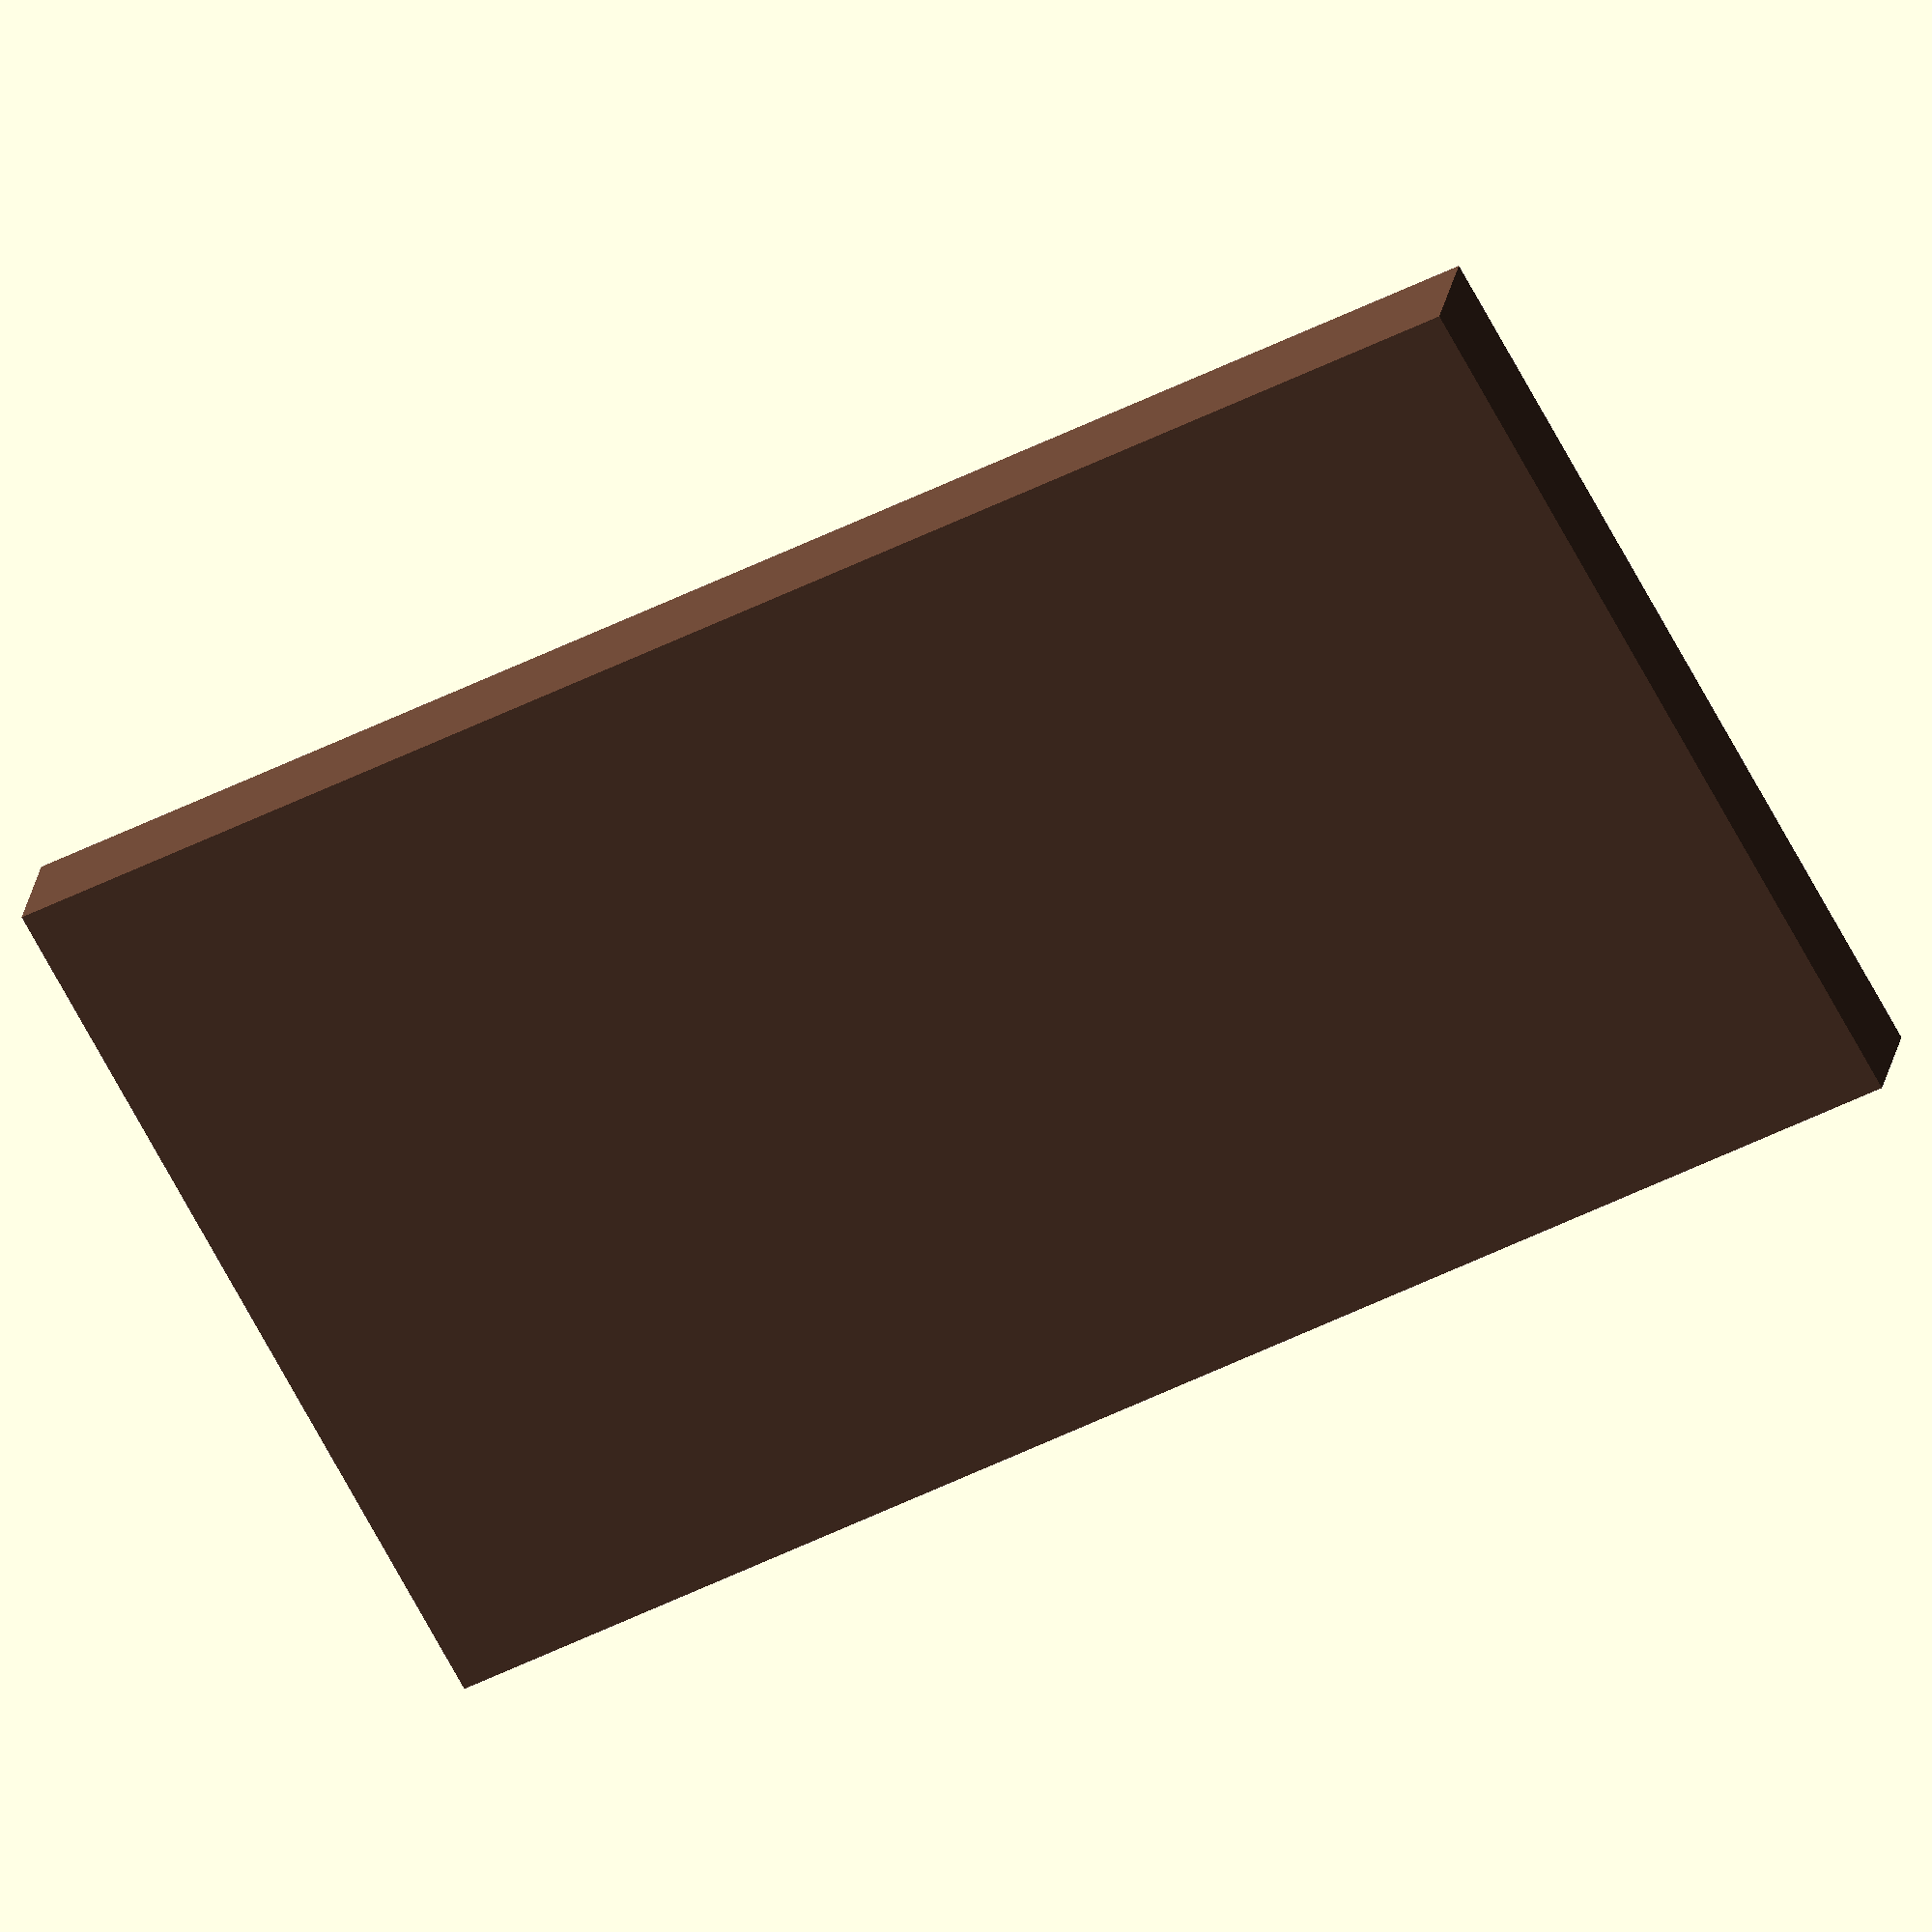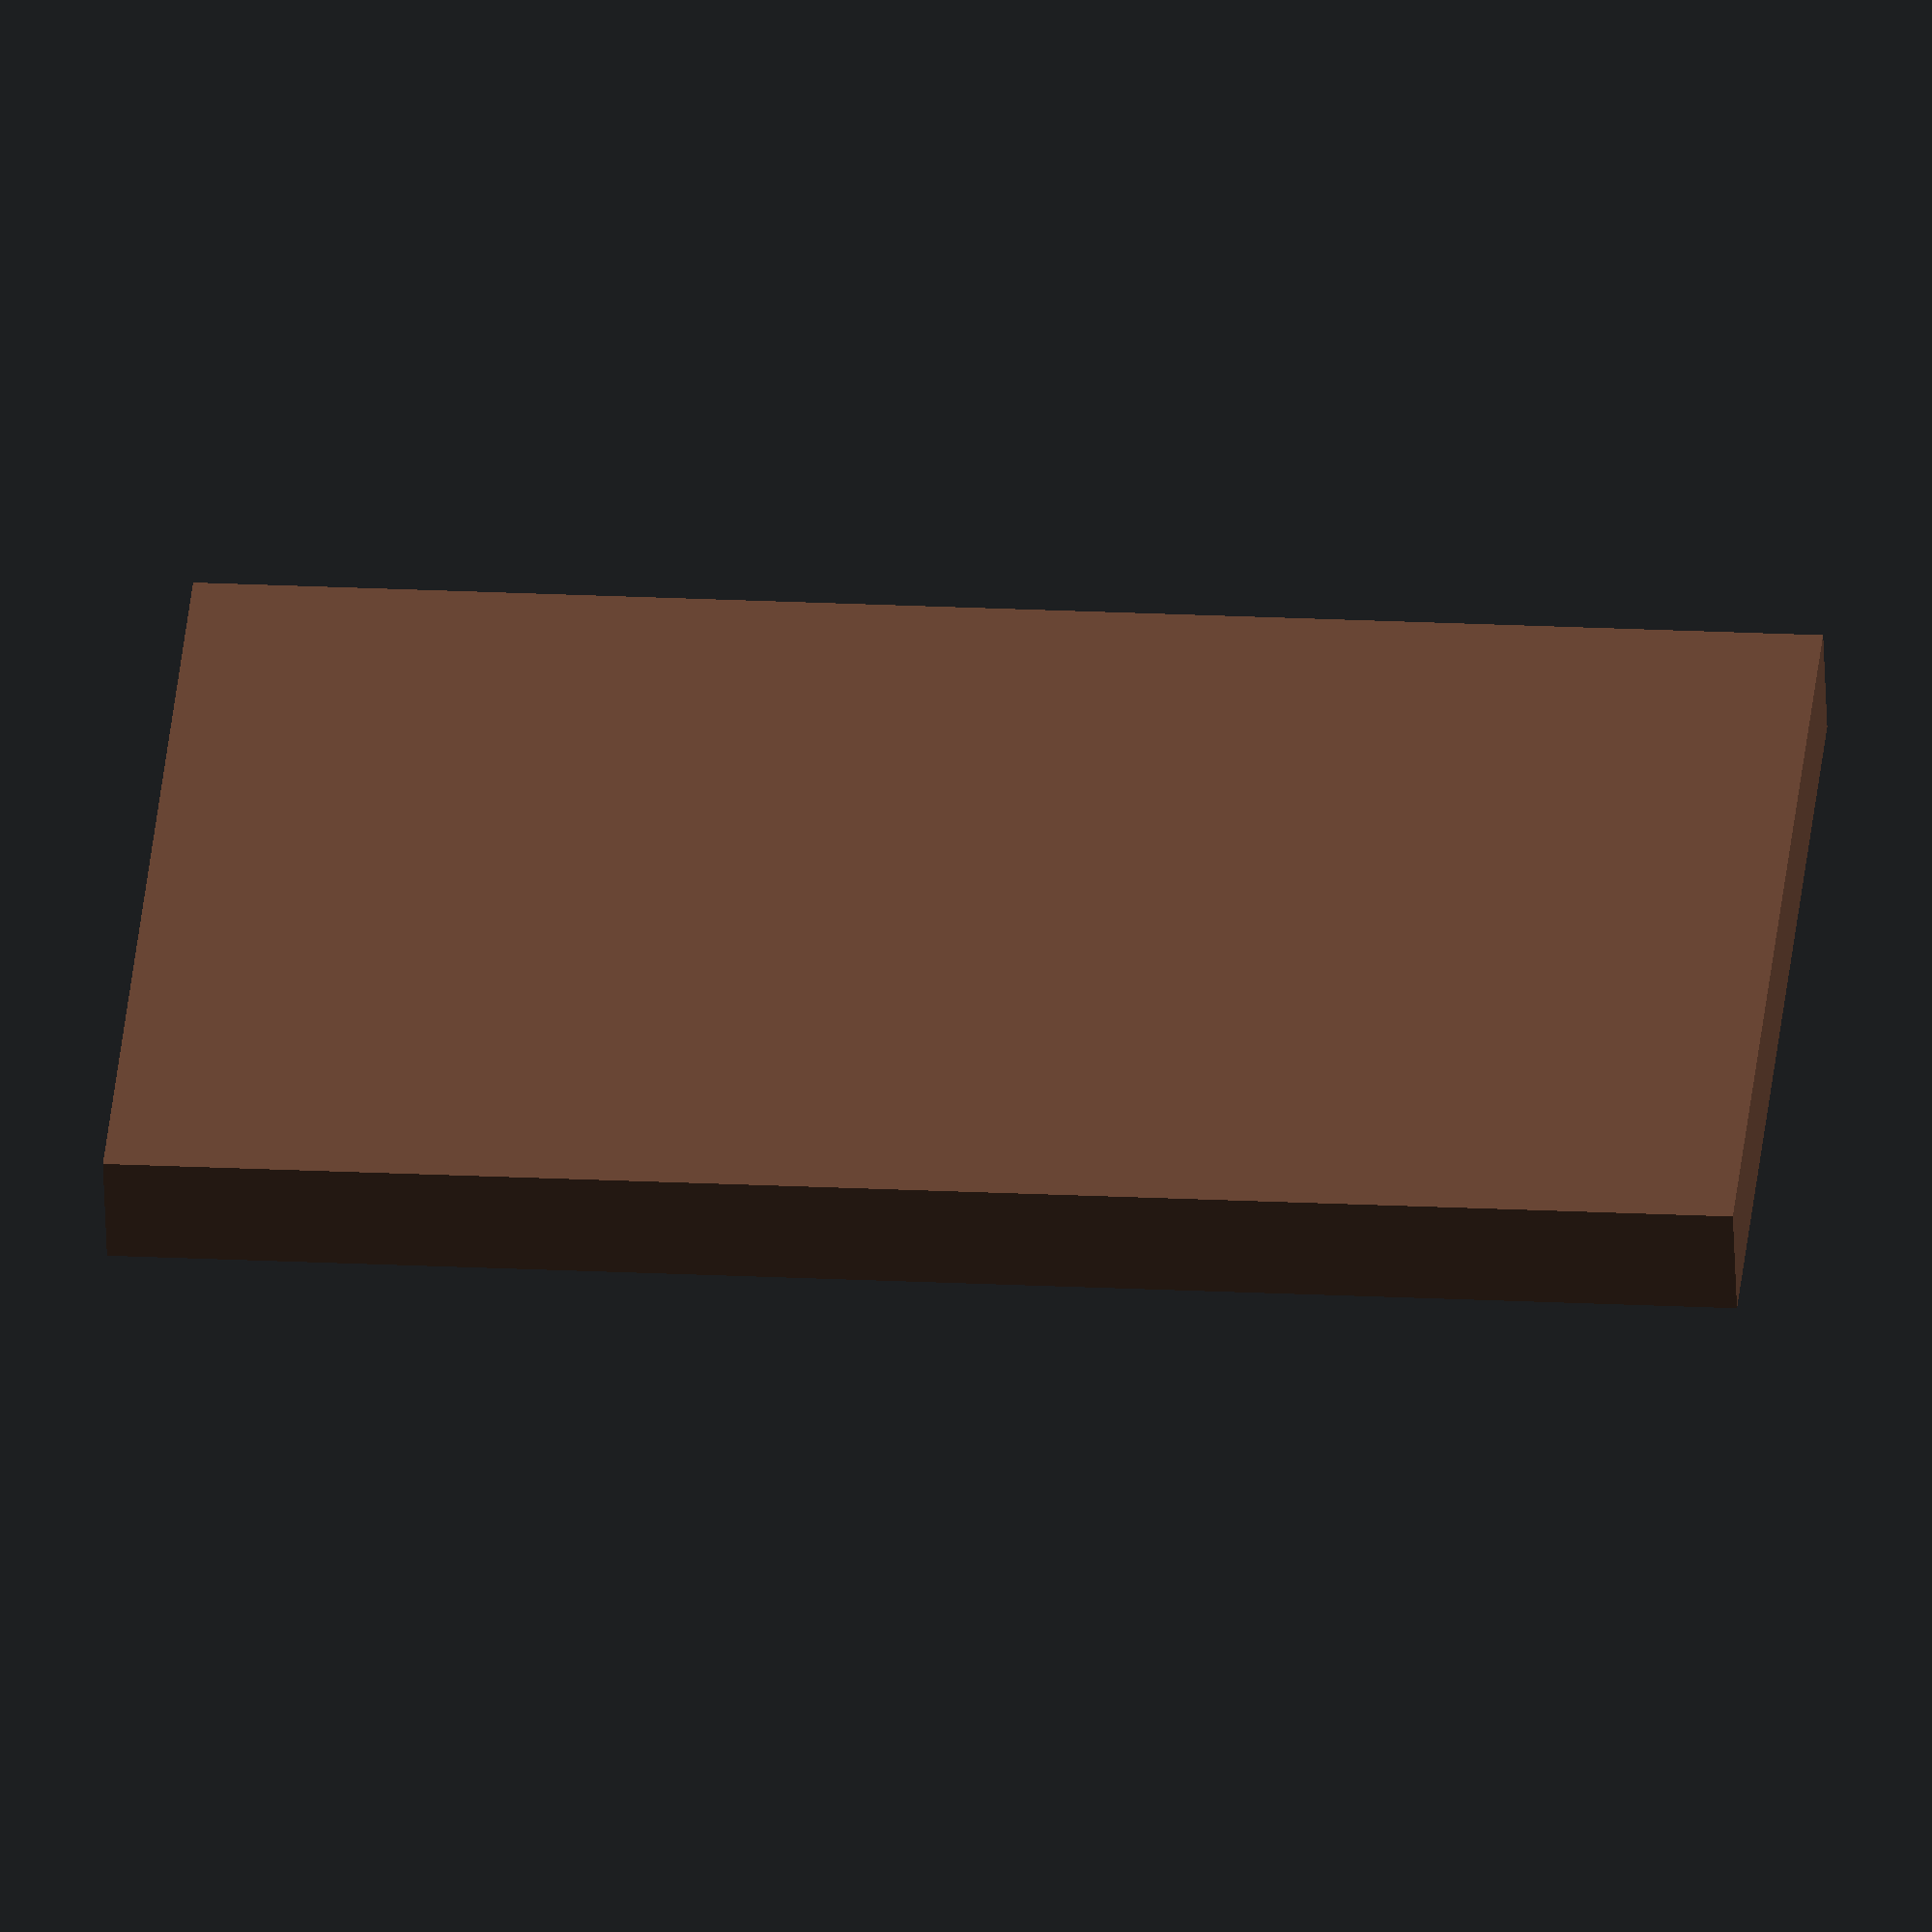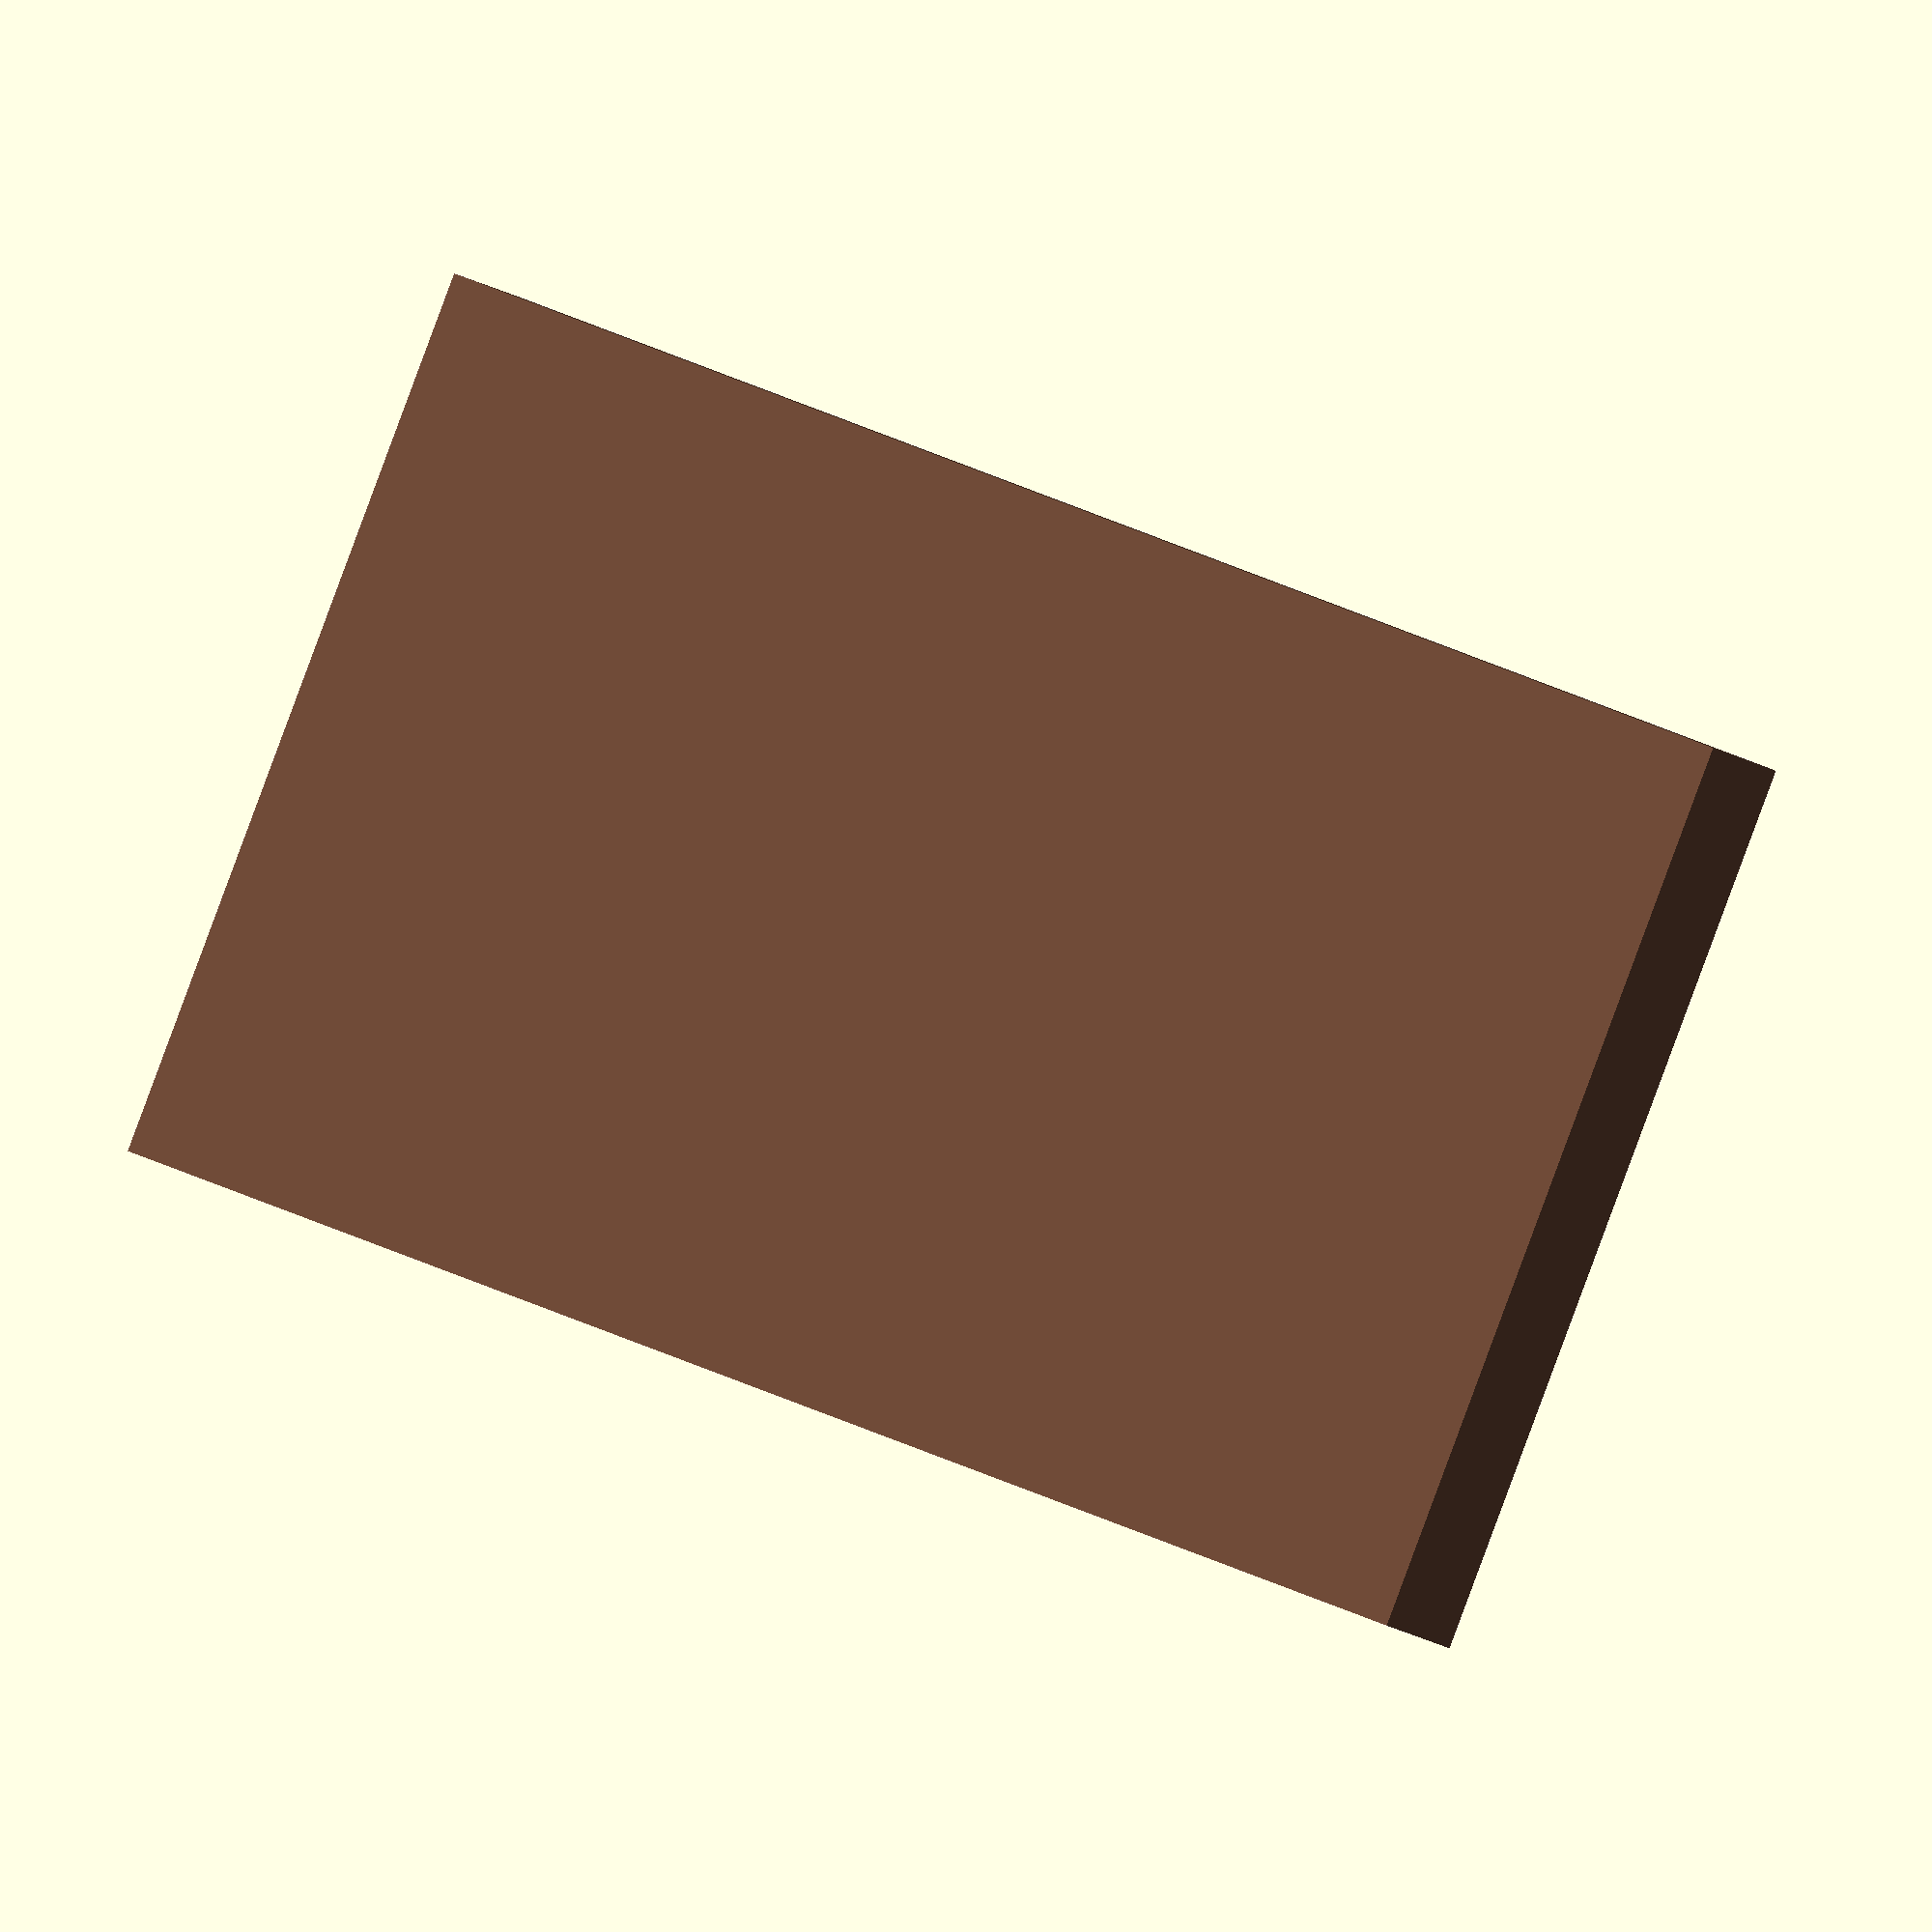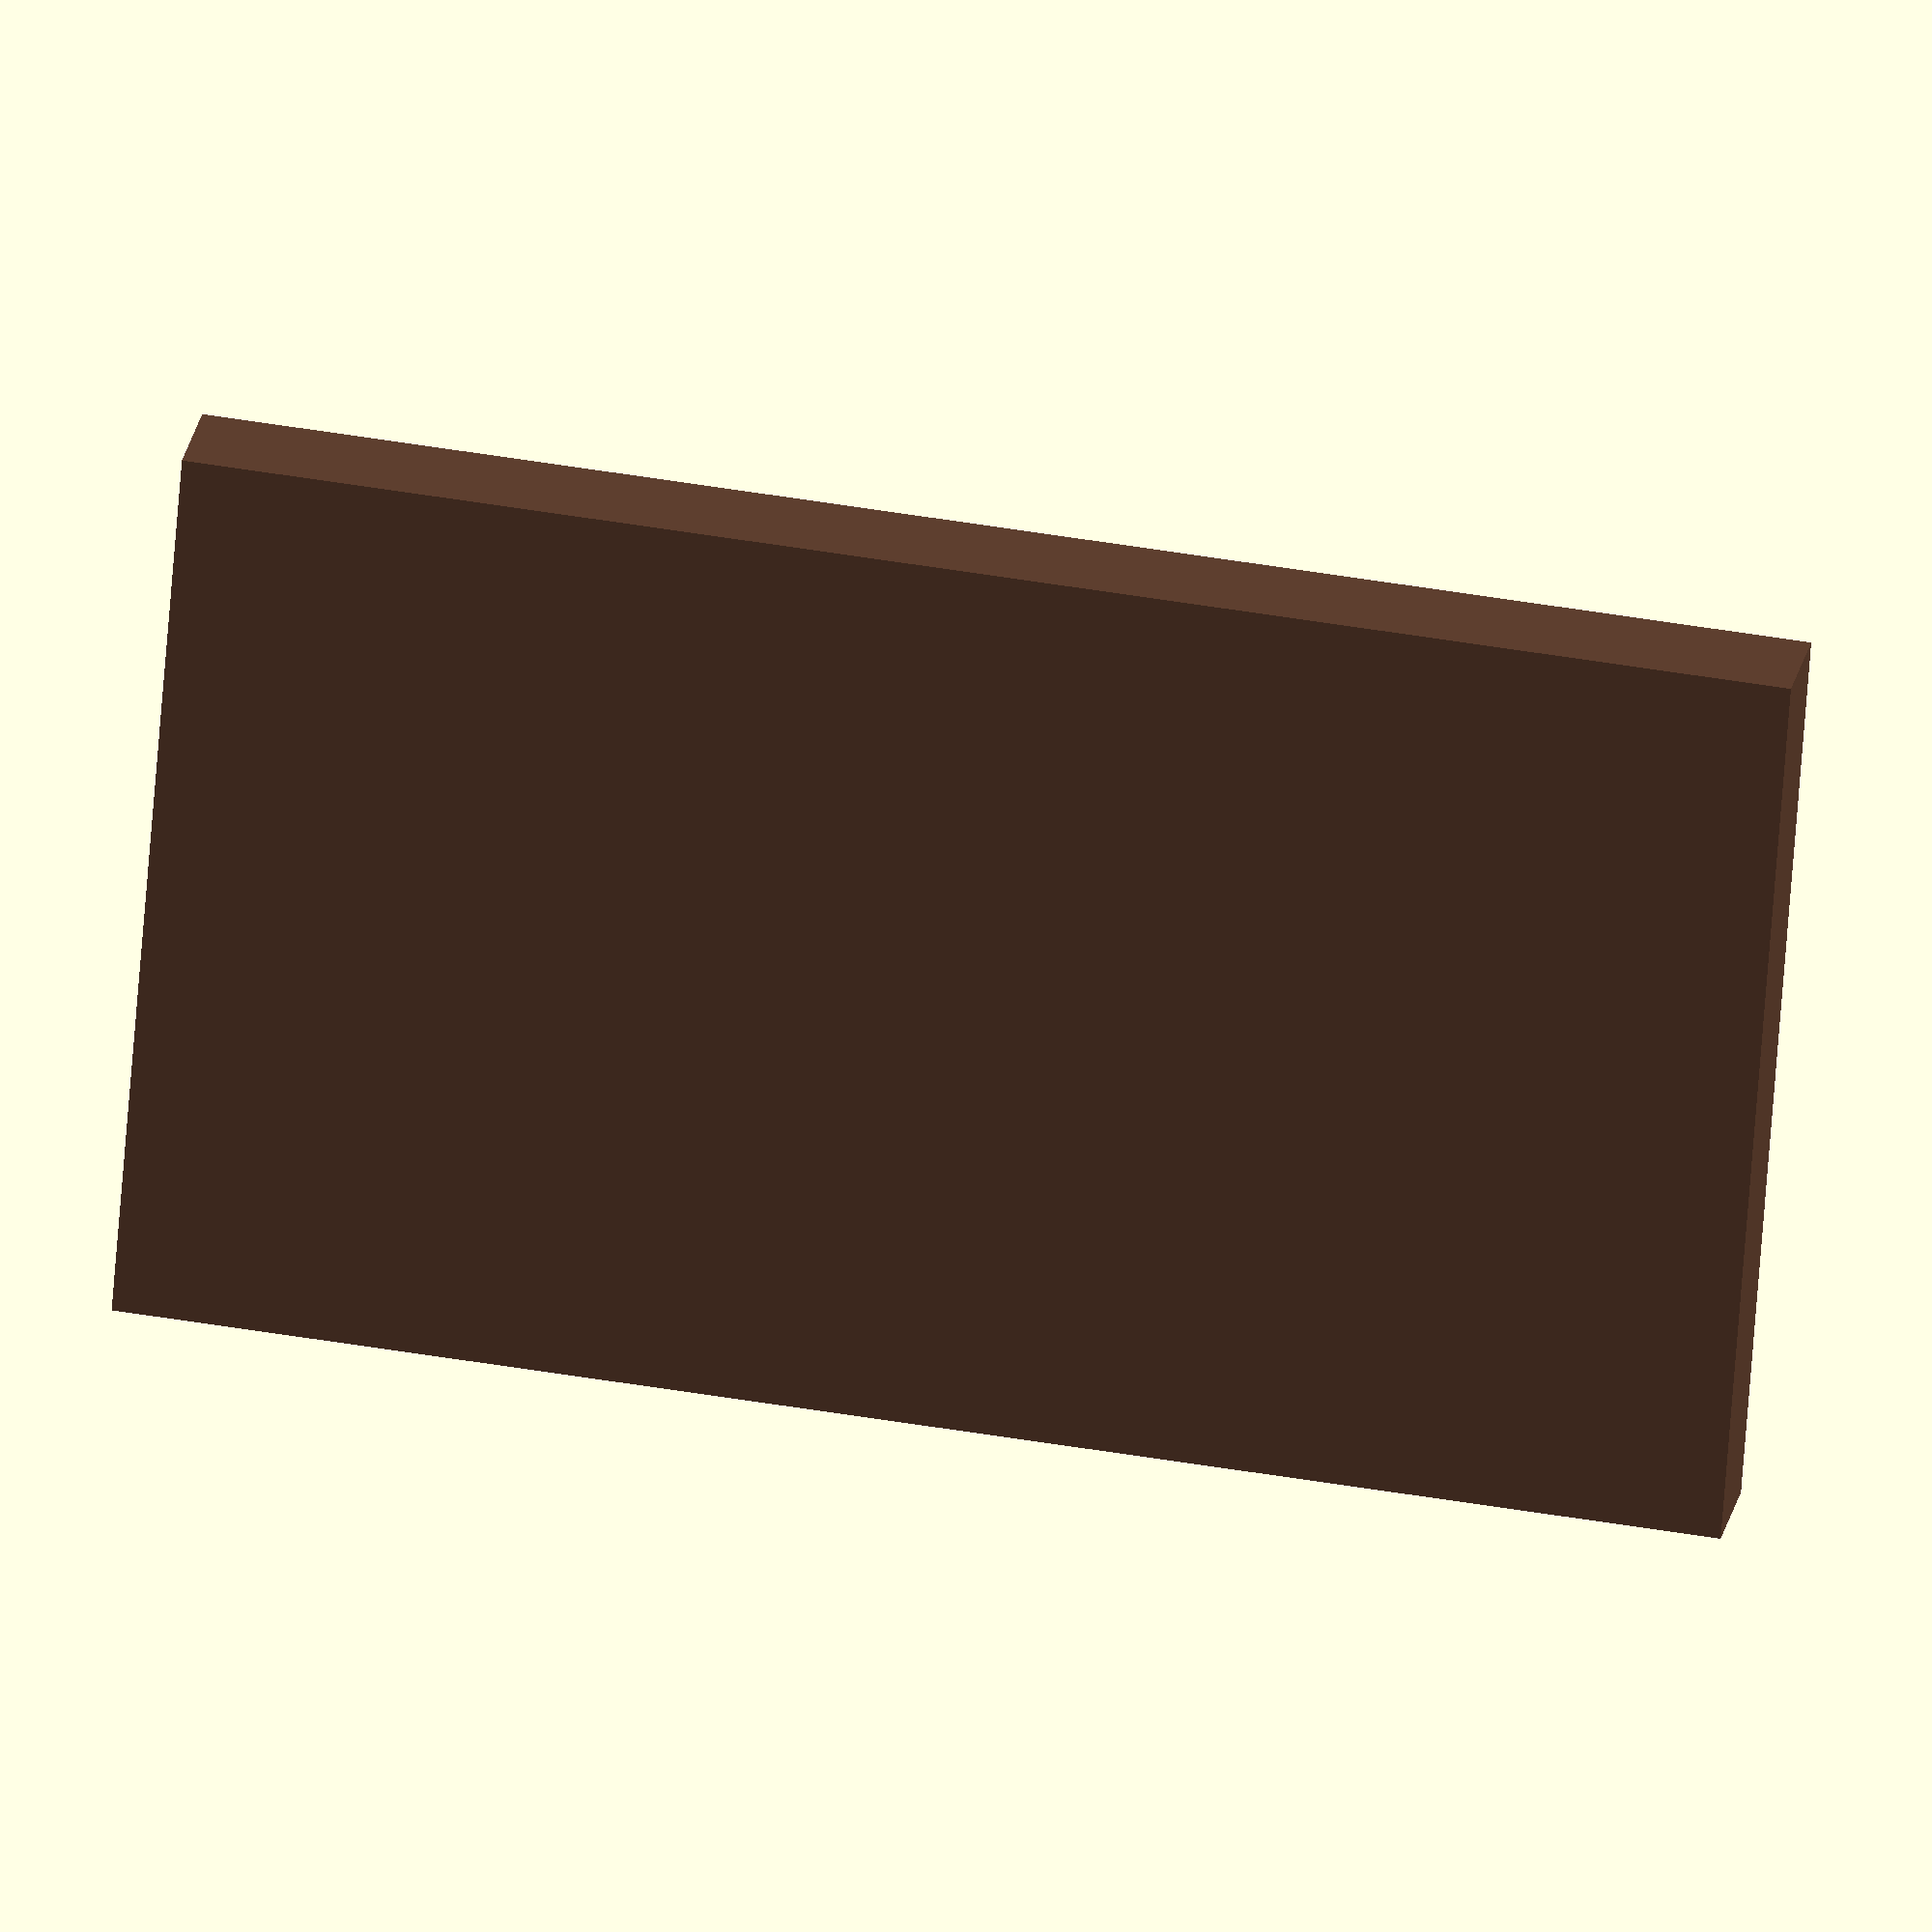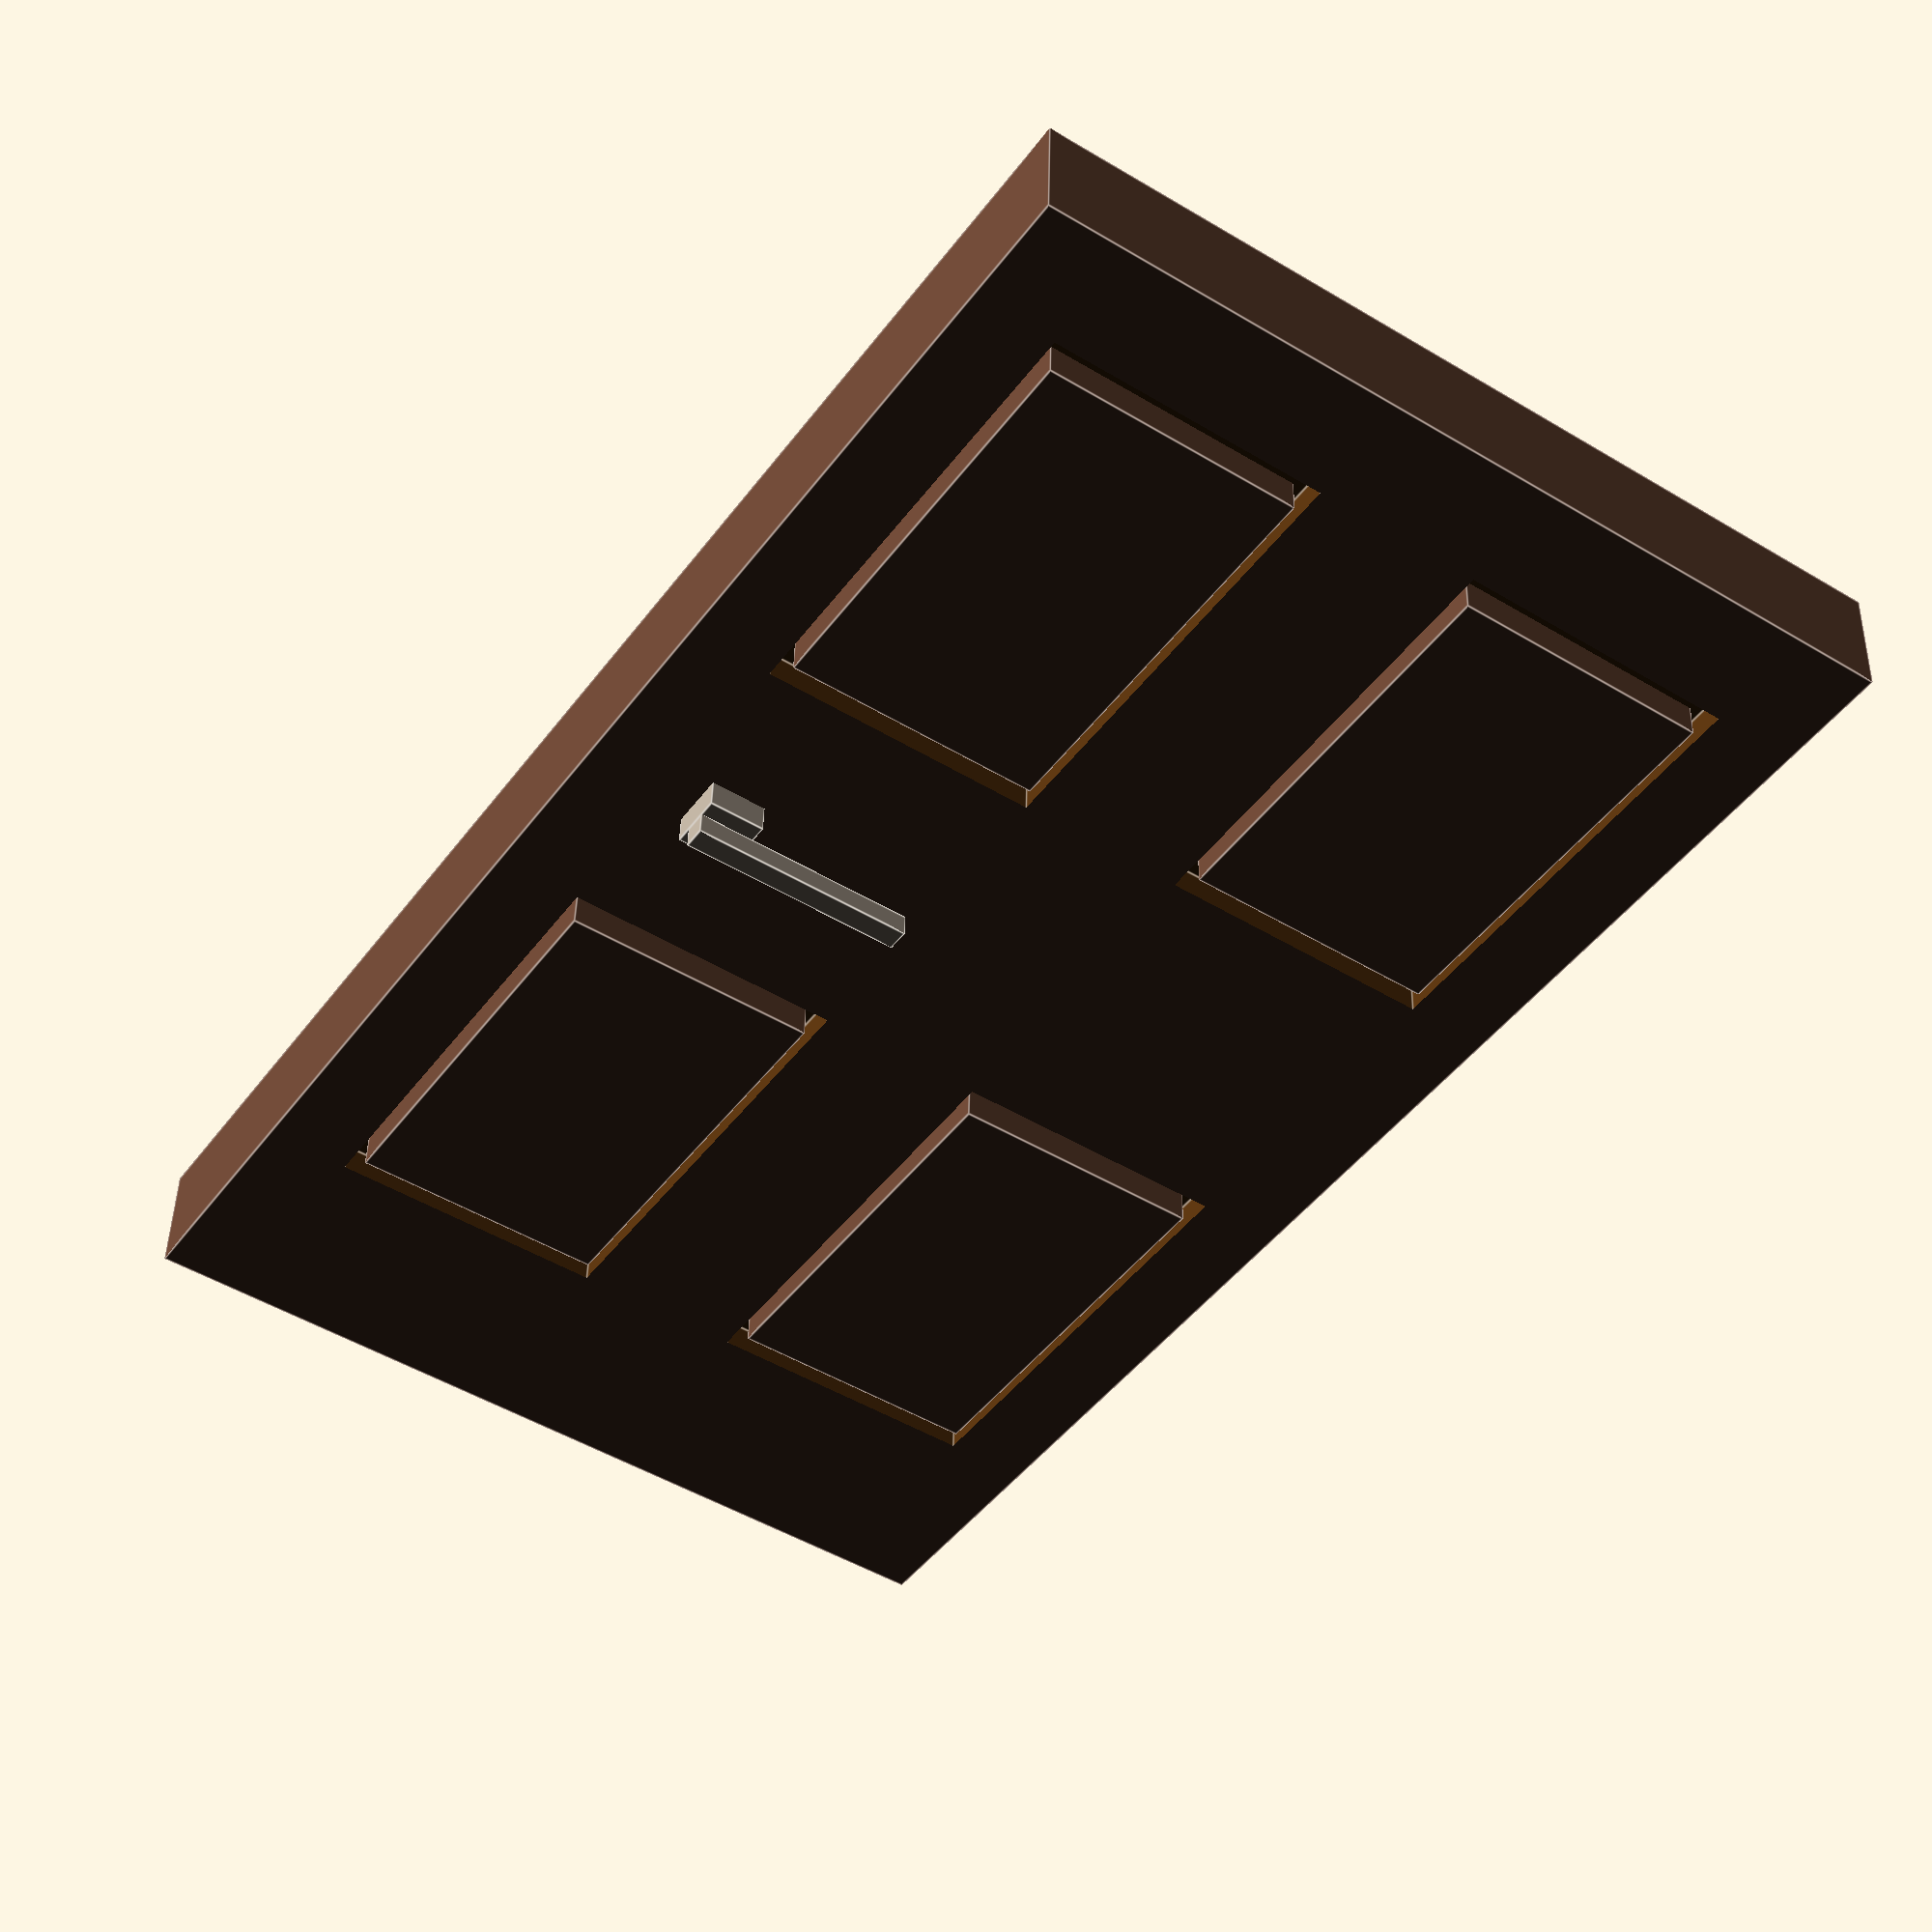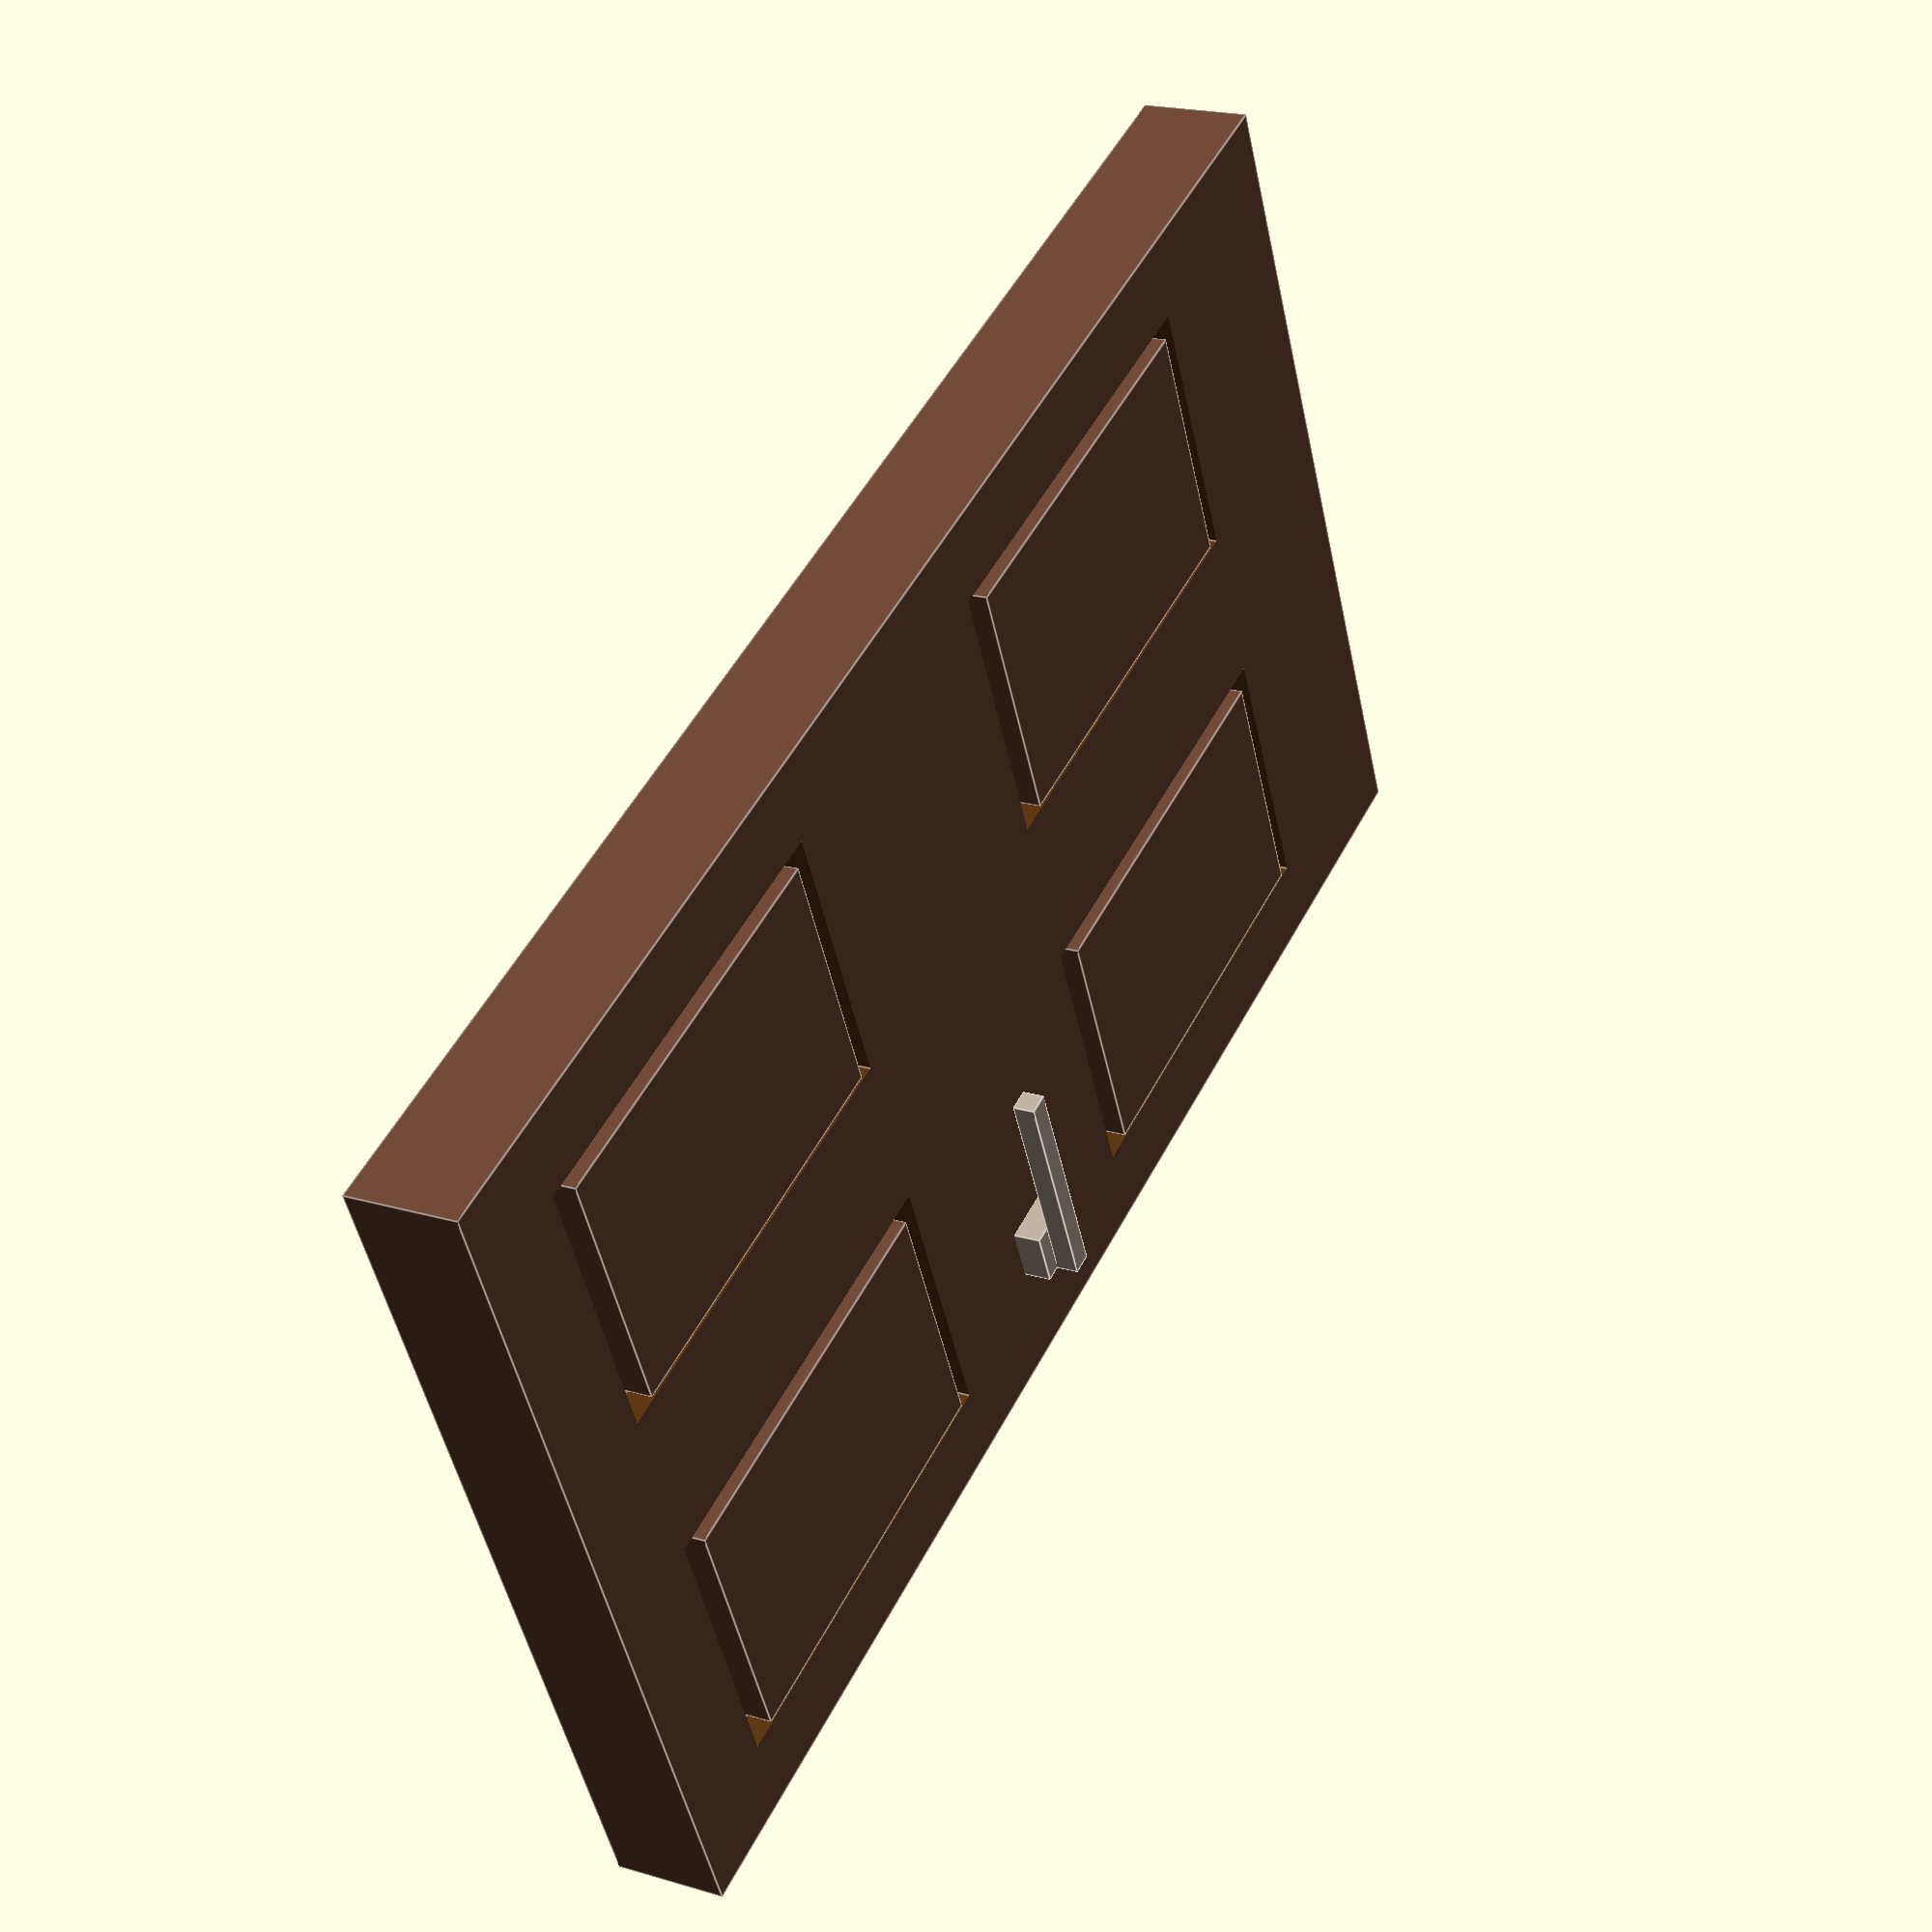
<openscad>
module Door(){
        difference(){
            color("#664433")
            cube([8,1,14], center = true );

            color("#553311")
            translate([2,-1,-4])
            color("#664433")
            cube([2.5,1.5,4], center = true );

            color("#553311")
            translate([-2,-1,-4])
            color("#664433")
            cube([2.5,1.5,4], center = true );

            color("#553311")
            translate([-2,-1,3])
            color("#664433")
            cube([2.5,1.5,4], center = true );
             
            color("#553311"){
            translate([2,-1,3])
            color("#664433")
            cube([2.5,1.5,4], center = true );
            }

        }

    color("#664433")
    translate([2,-0.3,-4])
    cube([2.3,0.5,3.6], center = true);

    color("#664433")
    translate([-2,-0.3,-4])
    cube([2.3,0.5,3.6], center = true);

    color("#664433")
    translate([2,-0.3,3])
    cube([2.3,0.5,3.6], center = true);

    color("#664433")
    translate([-2,-0.3,3])
    cube([2.3,0.5,3.6], center = true);

    color("#ada192")
    translate([2,-0.85,-0.5])
    color("#664433")
    cube([2,0.2,0.2], center = true );
    color("#ada192")
    translate([2.75,-0.5,-0.5])
    color("#664433")
    cube([0.5,0.5,0.5], center = true );

}


Door();
</openscad>
<views>
elev=227.0 azim=340.5 roll=59.9 proj=o view=solid
elev=161.8 azim=159.7 roll=264.1 proj=o view=solid
elev=333.1 azim=57.0 roll=129.8 proj=o view=wireframe
elev=132.5 azim=113.4 roll=259.1 proj=o view=solid
elev=45.3 azim=358.5 roll=145.9 proj=p view=edges
elev=132.1 azim=283.0 roll=334.2 proj=p view=edges
</views>
